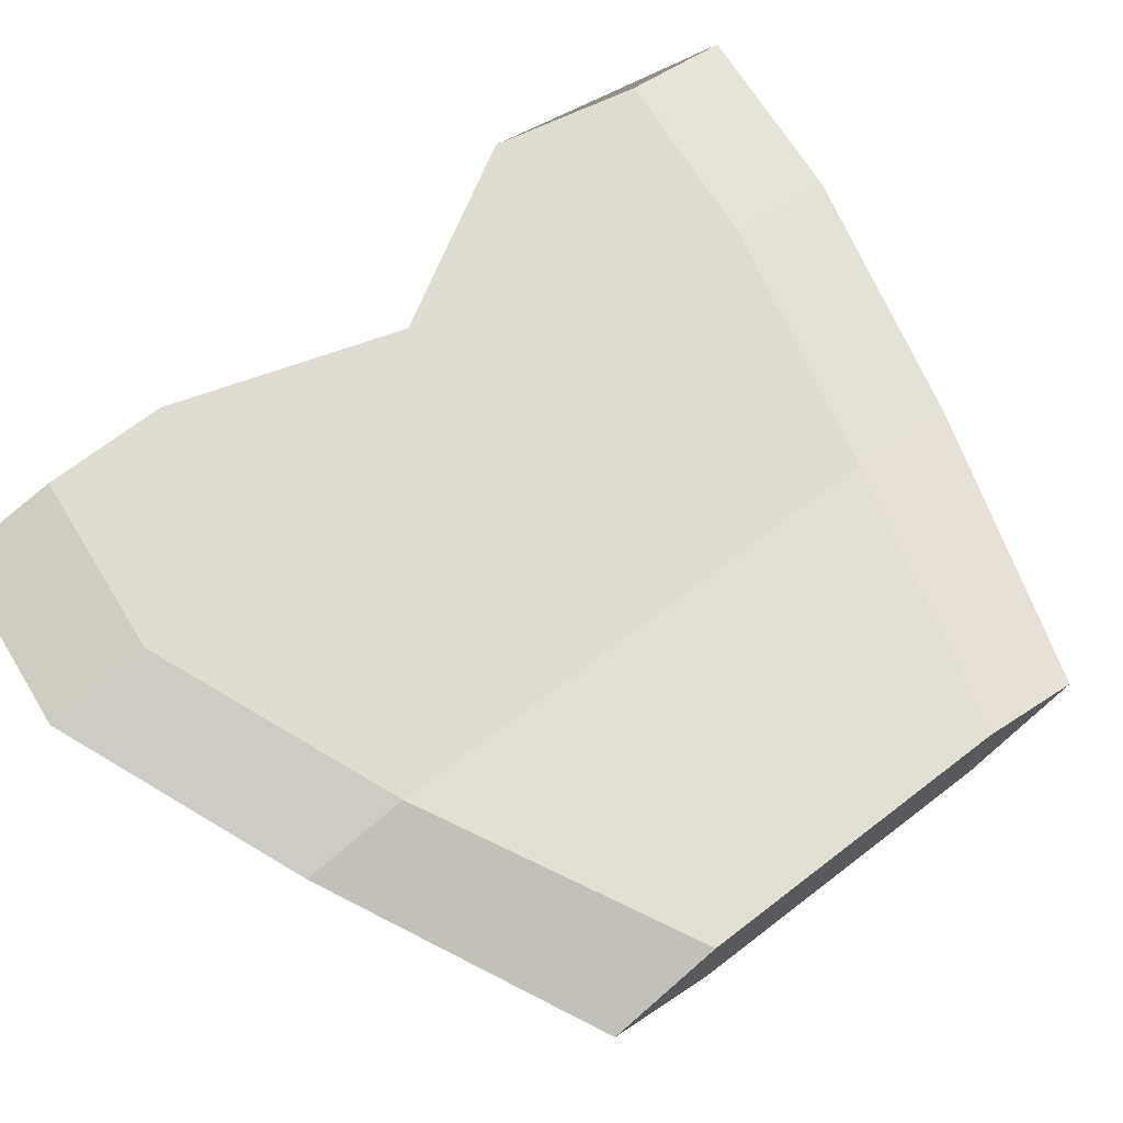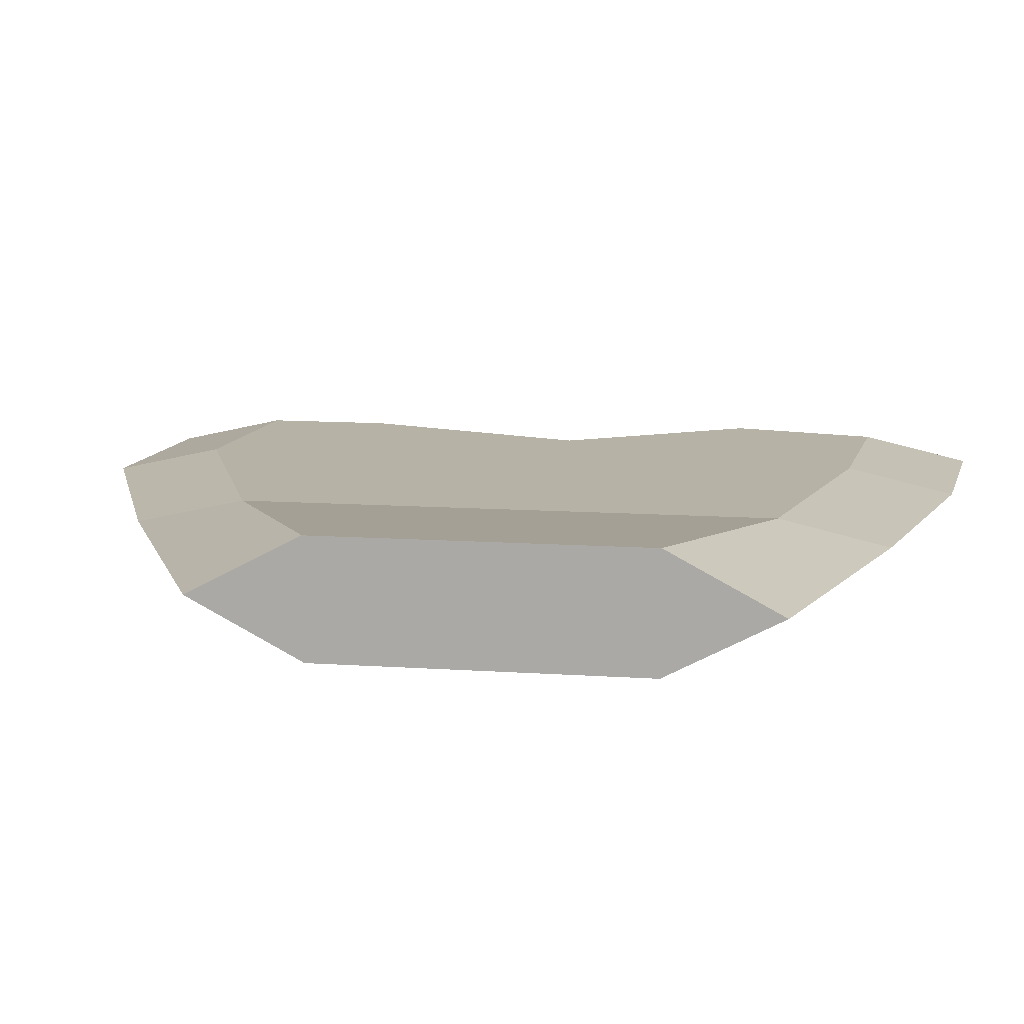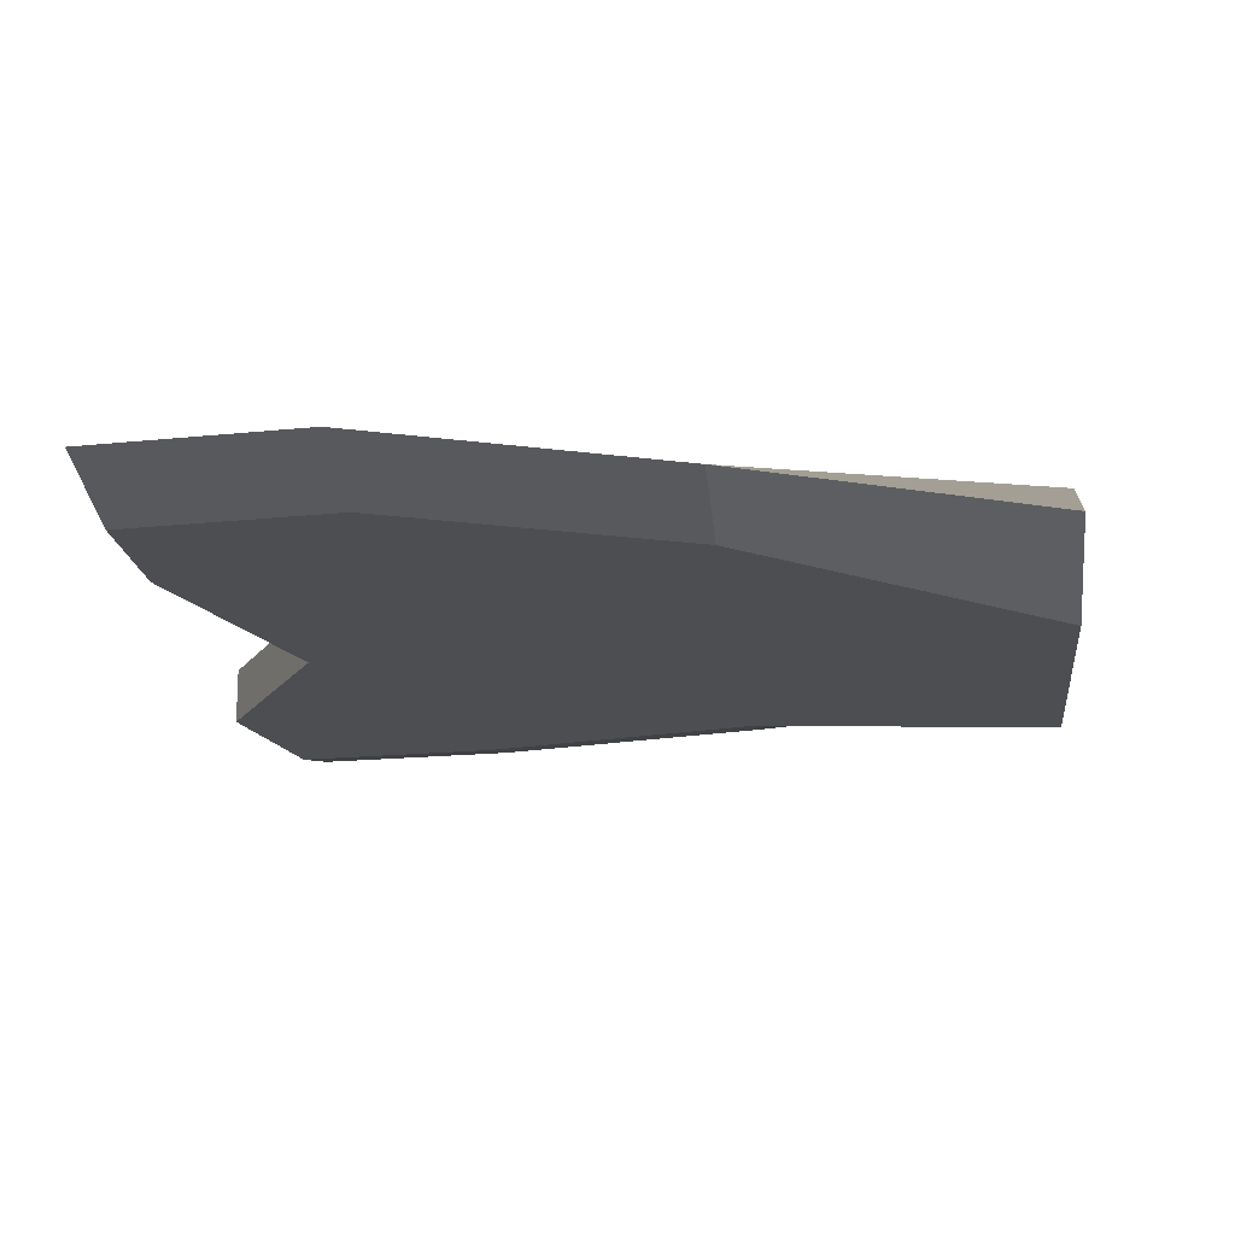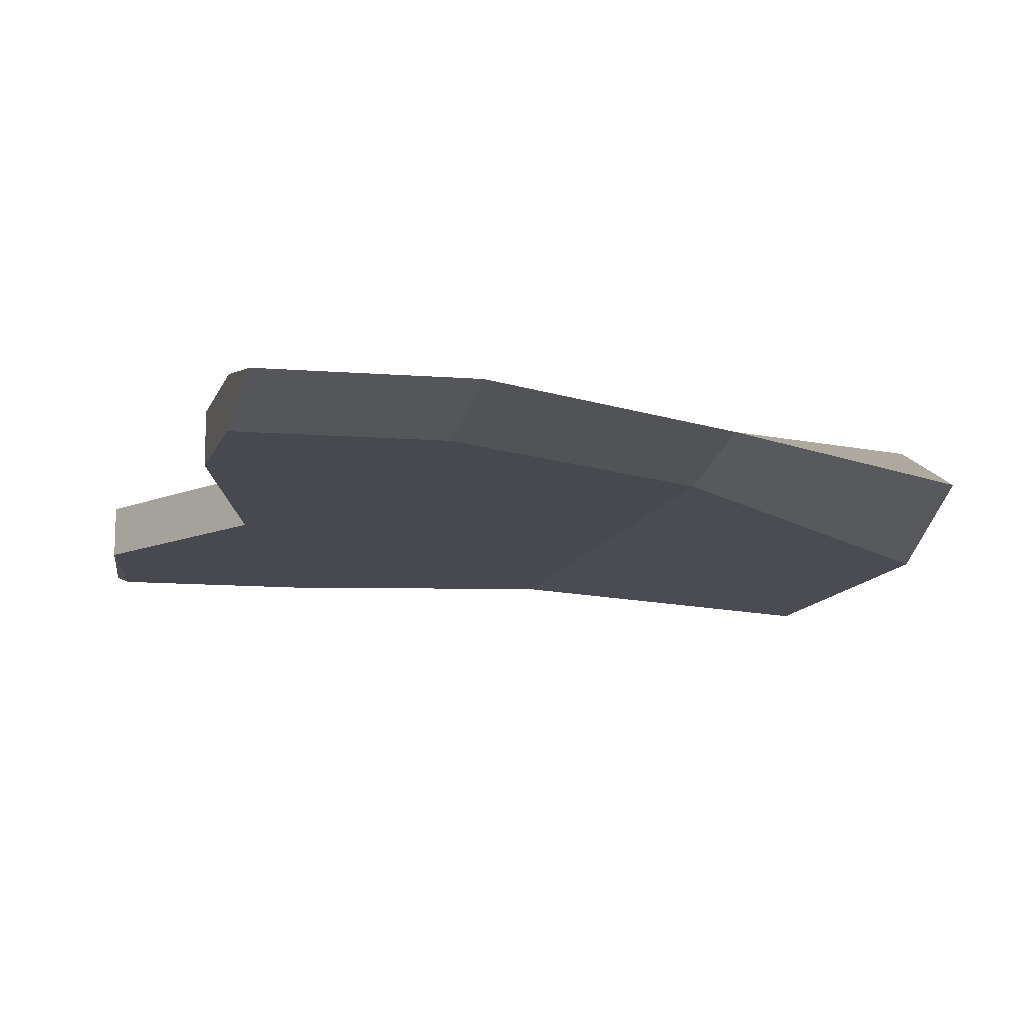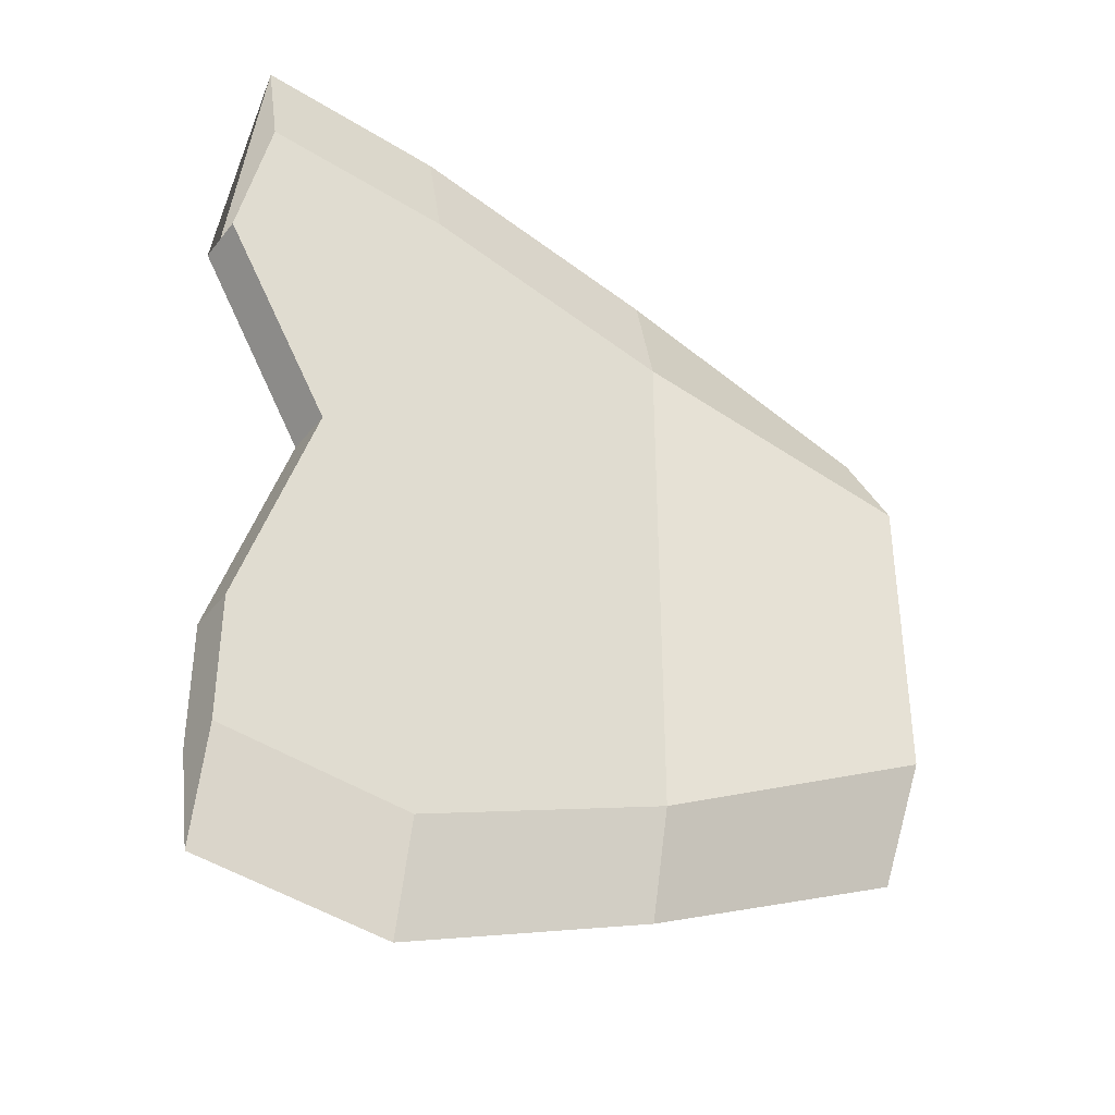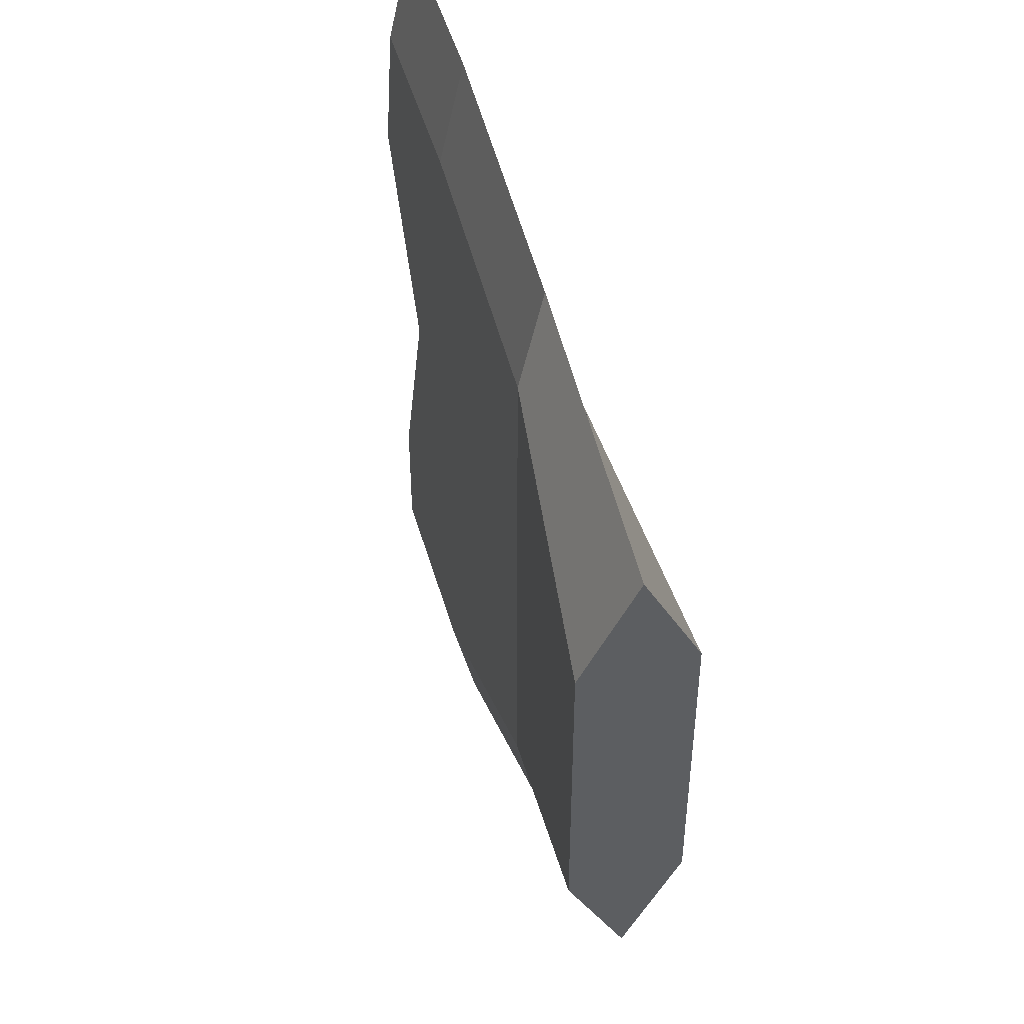
<metadata>
{"format":"obj","ext":"obj","renderer":"f3d","projection":"perspective","resolution":1024,"background":"white","views":[{"elev":69.4,"azim":52.4,"up":"+Z"},{"elev":12.4,"azim":98.9,"up":"+Z"},{"elev":-17.2,"azim":5.9,"up":"+Z"},{"elev":-12.7,"azim":-16.1,"up":"+Z"},{"elev":-38.8,"azim":-33.9,"up":"+Y"},{"elev":46.5,"azim":73.3,"up":"+Y"}]}
</metadata>
<code>
o Cube.002_Cube.004
v -1.402 0.02103 0.05301
v -1.402 -0.267 0.05301
v -2.072 0.1782 0.02301
v -2.072 -0.4631 0.02301
v -1.898 0.161 0.02301
v -1.898 -0.482 0.02301
v -2.002 -0.1301 0.02301
v -1.402 -0.1301 0.05301
v -1.898 -0.1301 0.02301
v -1.659 -0.388 0.02301
v -1.659 0.101 0.02301
v -1.659 -0.1301 0.02301
v -2.102 0.04242 0.02301
v -1.402 -0.02397 0.05301
v -1.898 0.03516 0.02301
v -1.659 0.009806 0.02301
v -1.402 -0.2486 0.05301
v -1.898 -0.356 0.02301
v -2.072 -0.3466 0.02301
v -1.659 -0.309 0.02301
v -1.402 0.121 0
v -1.402 -0.367 0
v -1.402 0.02103 -0.05301
v -1.402 -0.267 -0.05301
v -2.072 0.2782 0
v -2.072 -0.5631 0
v -2.072 0.1782 -0.02301
v -2.072 -0.4631 -0.02301
v -1.898 -0.582 0
v -1.898 0.161 -0.02301
v -1.898 -0.482 -0.02301
v -1.898 0.261 0
v -1.402 -0.1301 0
v -2.002 -0.1301 -0.02301
v -1.402 -0.1301 -0.05301
v -2.002 -0.1301 0
v -1.898 -0.1301 -0.02301
v -1.659 -0.388 -0.02301
v -1.659 0.201 0
v -1.659 -0.488 0
v -1.659 0.101 -0.02301
v -1.659 -0.1301 -0.02301
v -2.102 0.04242 -0.02301
v -1.402 -0.02397 0
v -1.402 -0.02397 -0.05301
v -2.102 0.04242 0
v -1.898 0.03516 -0.02301
v -1.659 0.009806 -0.02301
v -1.402 -0.2486 0
v -1.402 -0.2486 -0.05301
v -2.072 -0.3466 0
v -1.898 -0.356 -0.02301
v -2.072 -0.3466 -0.02301
v -1.659 -0.309 -0.02301
f 13 3 25 46
f 40 22 2 10
f 44 21 1 14
f 26 29 6 4
f 16 11 5 15
f 39 32 5 11
f 20 12 9 18
f 49 33 8 17
f 19 7 36 51
f 17 8 12 20
f 21 39 11 1
f 14 1 11 16
f 29 40 10 6
f 18 9 7 19
f 15 5 3 13
f 32 25 3 5
f 9 15 13 7
f 8 14 16 12
f 12 16 15 9
f 33 44 14 8
f 7 13 46 36
f 6 18 19 4
f 2 17 20 10
f 4 19 51 26
f 22 49 17 2
f 10 20 18 6
f 43 46 25 27
f 40 38 24 22
f 44 45 23 21
f 26 28 31 29
f 48 47 30 41
f 39 41 30 32
f 54 52 37 42
f 49 50 35 33
f 53 51 36 34
f 50 54 42 35
f 21 23 41 39
f 45 48 41 23
f 29 31 38 40
f 52 53 34 37
f 47 43 27 30
f 32 30 27 25
f 37 34 43 47
f 35 42 48 45
f 42 37 47 48
f 33 35 45 44
f 34 36 46 43
f 31 28 53 52
f 24 38 54 50
f 28 26 51 53
f 22 24 50 49
f 38 31 52 54

</code>
